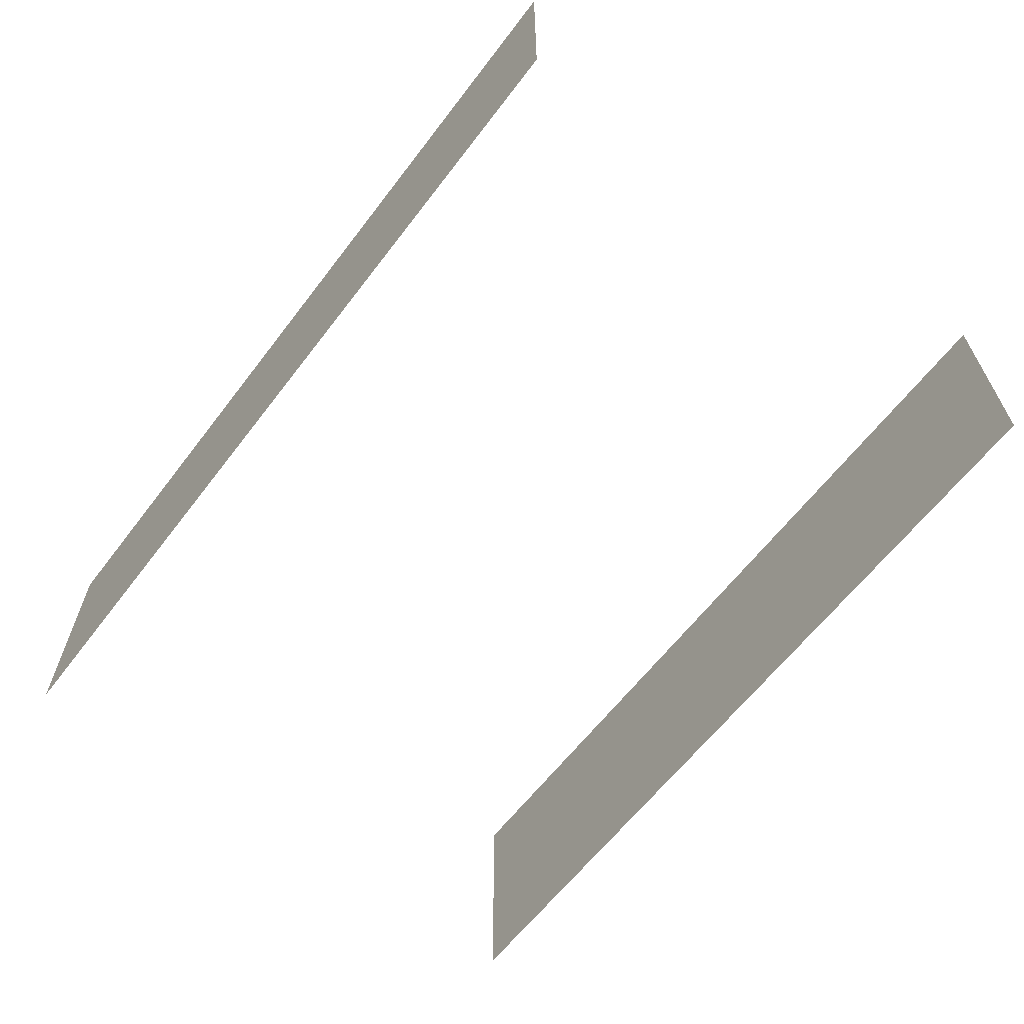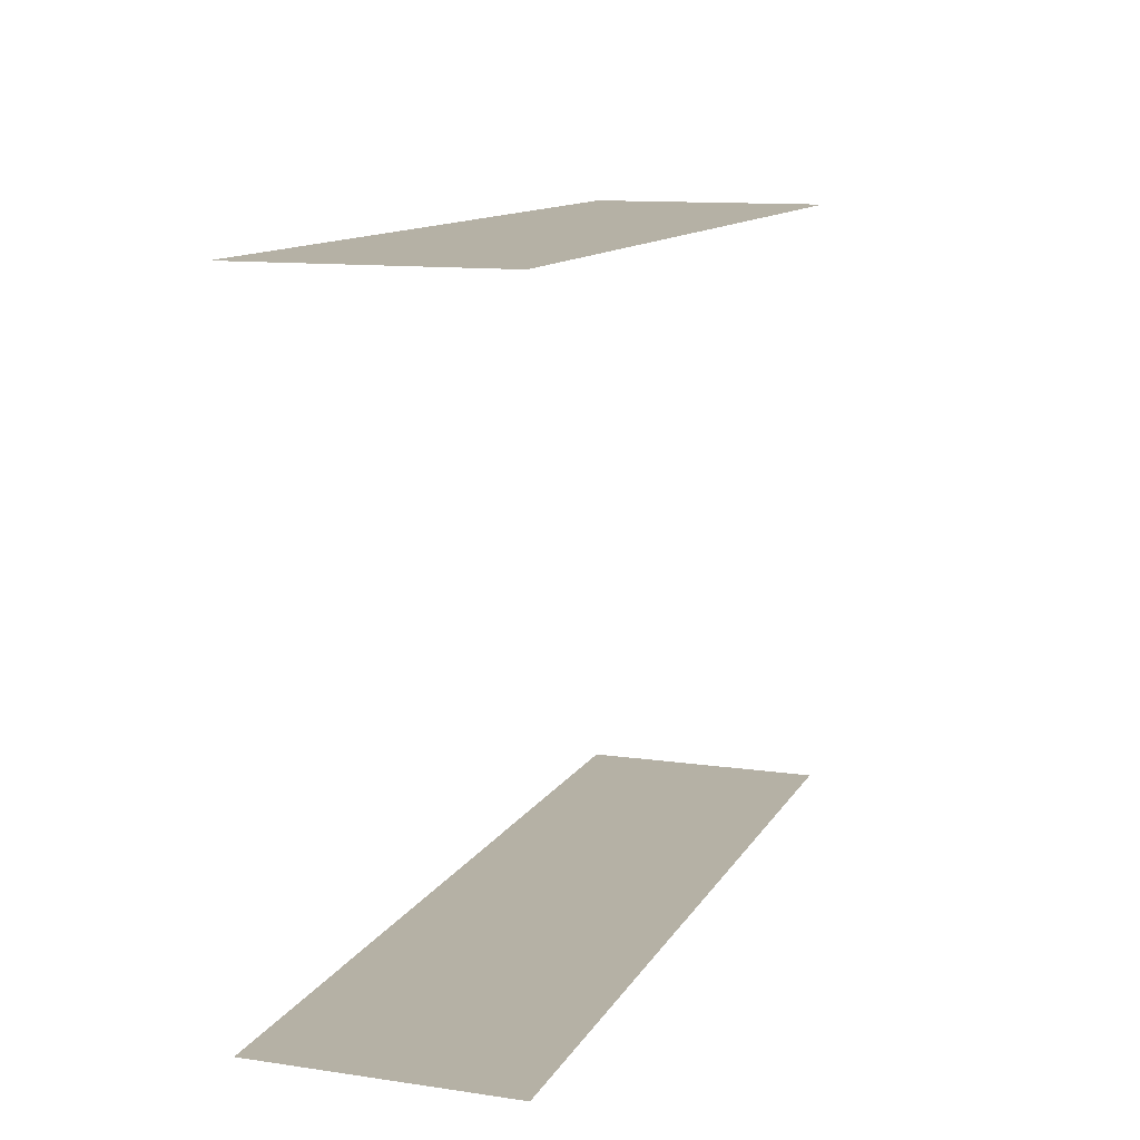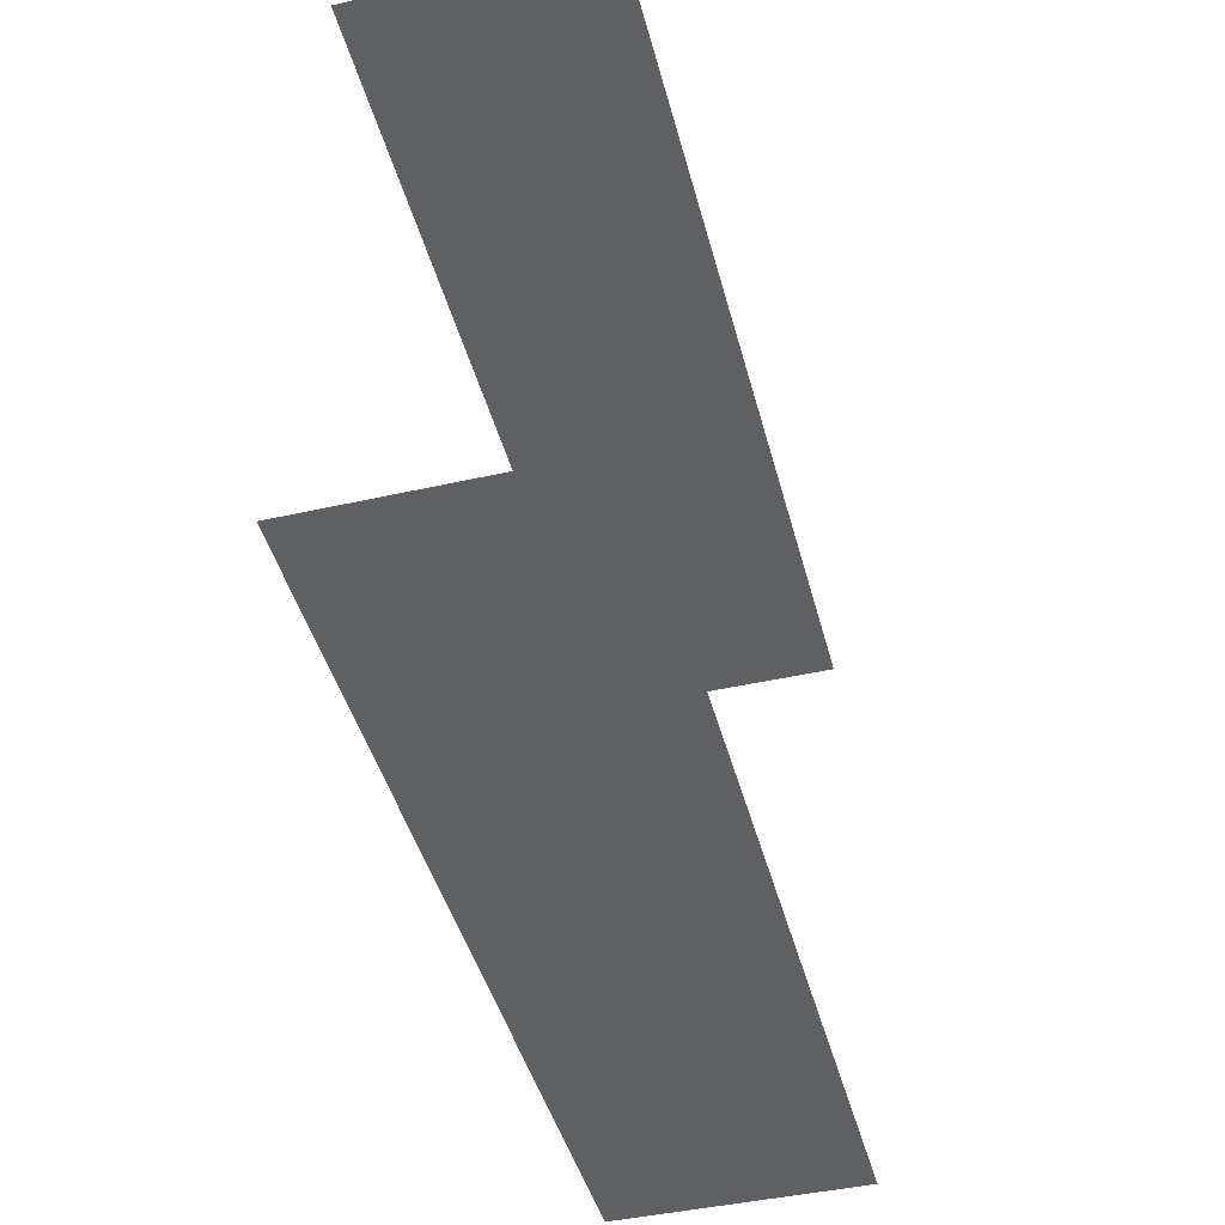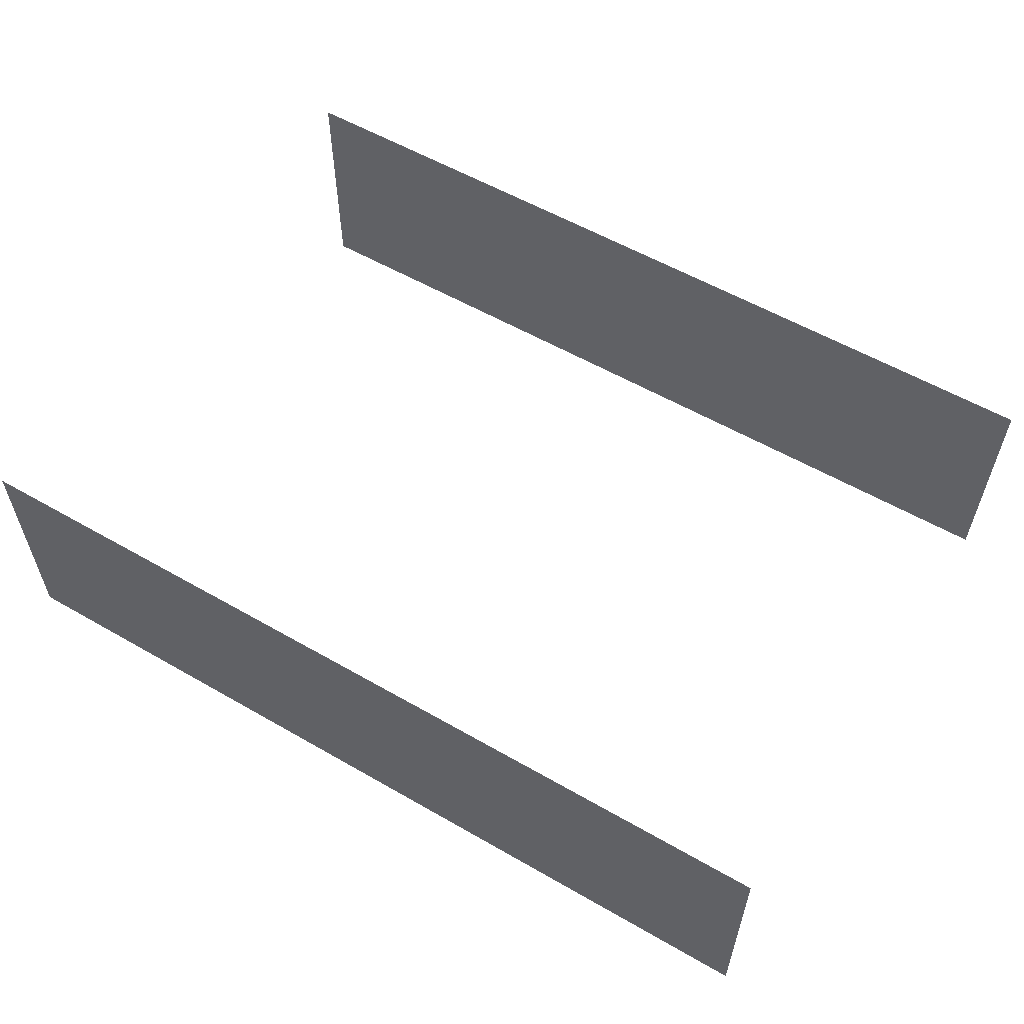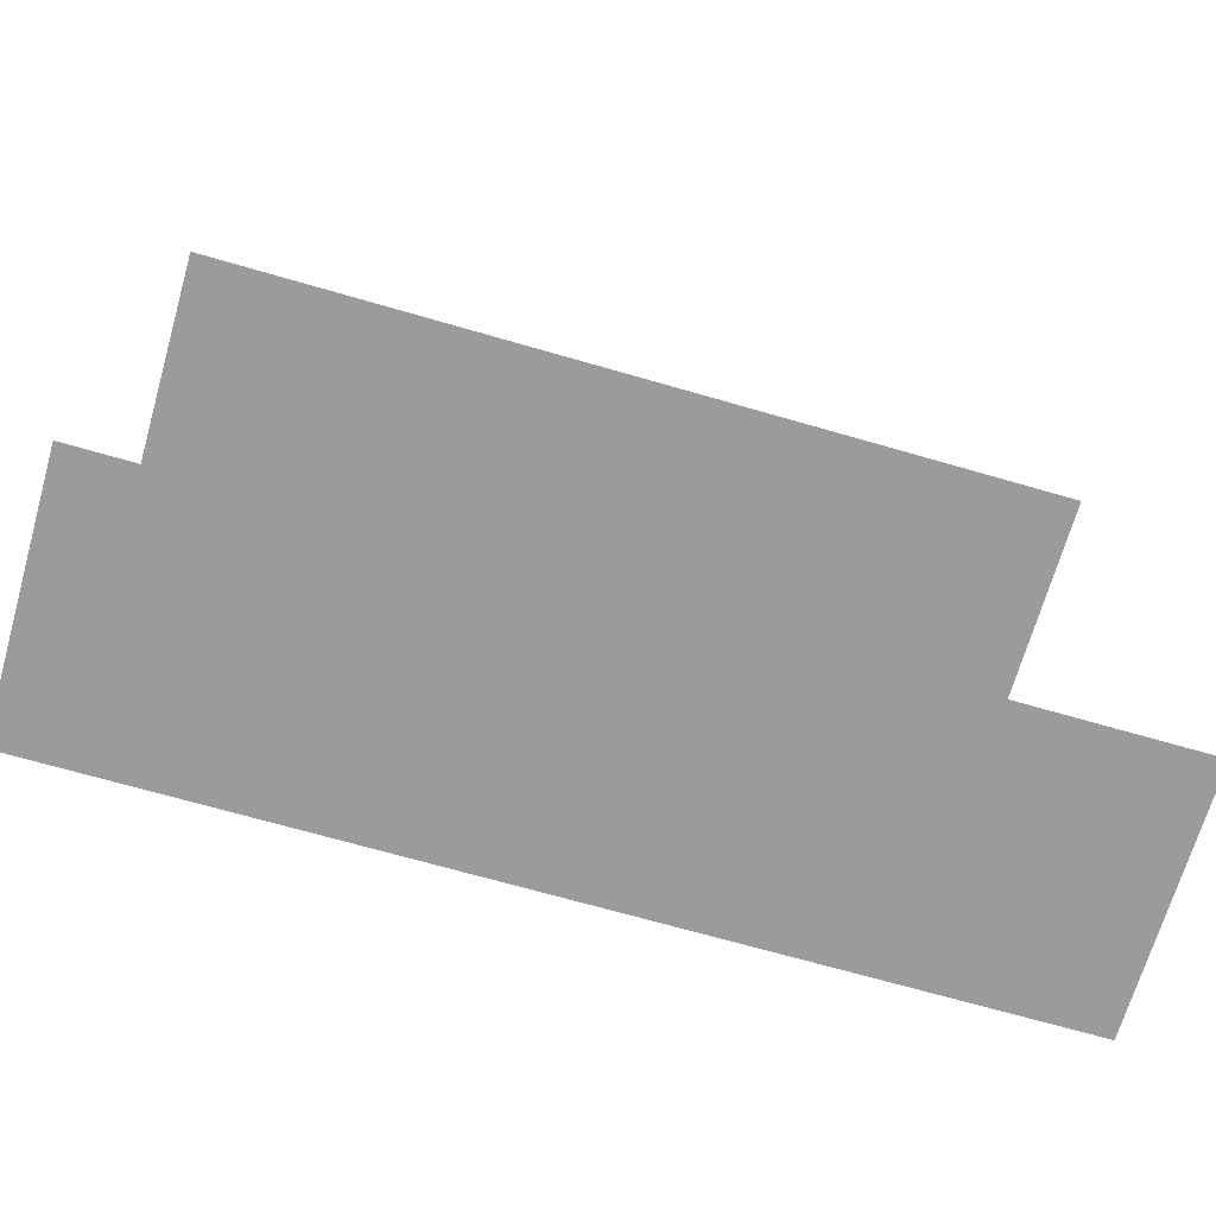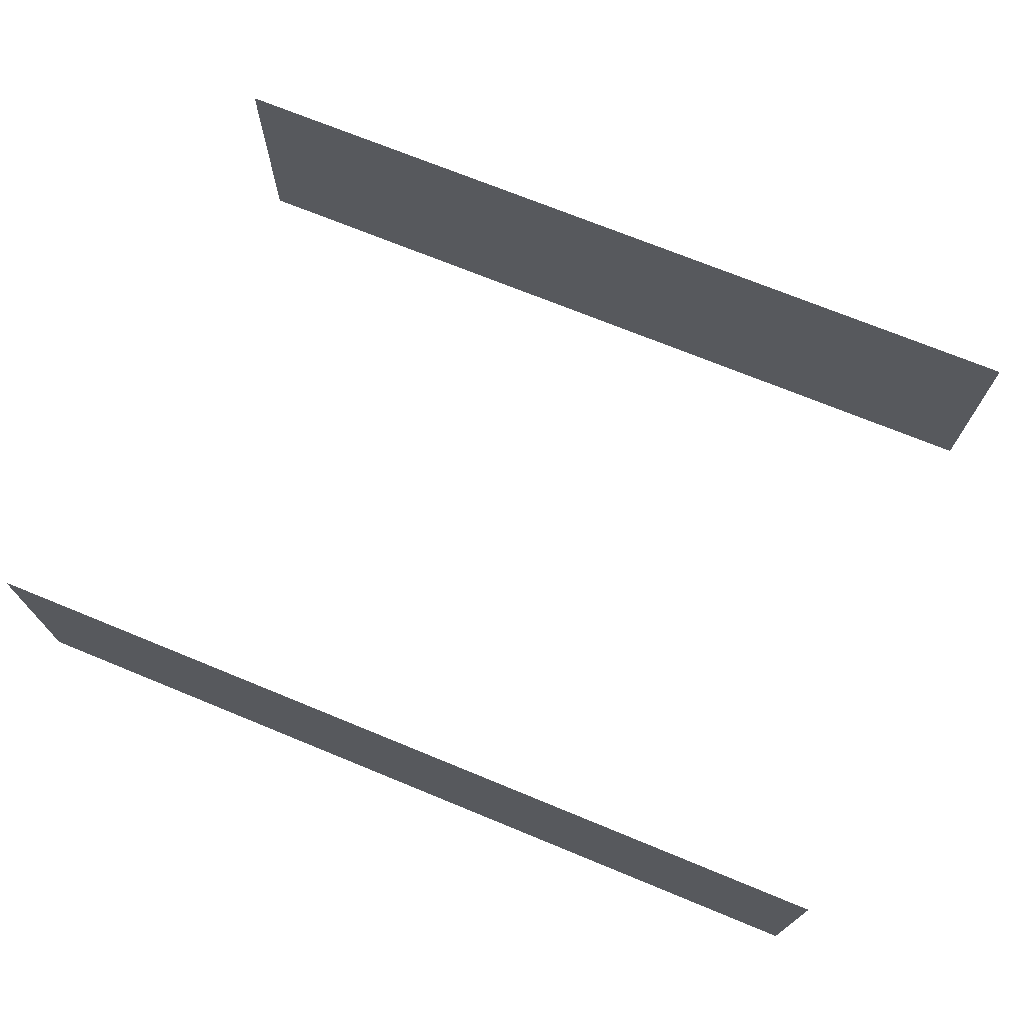
<metadata>
{"format":"obj","ext":"obj","renderer":"f3d","projection":"perspective","resolution":1024,"background":"white","views":[{"elev":-62.7,"azim":-127.4,"up":"+Y"},{"elev":11.9,"azim":109.3,"up":"+Z"},{"elev":-44.7,"azim":104.7,"up":"+Z"},{"elev":57.6,"azim":-149.2,"up":"+Y"},{"elev":-69.6,"azim":-16.1,"up":"+Z"},{"elev":71.6,"azim":-157.7,"up":"+Y"}]}
</metadata>
<code>
o model_7
v -2049 -405.1 1053
v -2049 564.5 1053
v 1434 -405.1 1053
v 1434 564.5 1053
v 1433 -405.1 -1382
v 1433 564.5 -1382
v -2050 -405.1 -1382
v -2050 564.5 -1382
f 1 2 3
f 2 4 3
f 3 4 4
f 4 5 4
f 4 5 5
f 5 6 5
f 5 6 7
f 6 8 7

</code>
